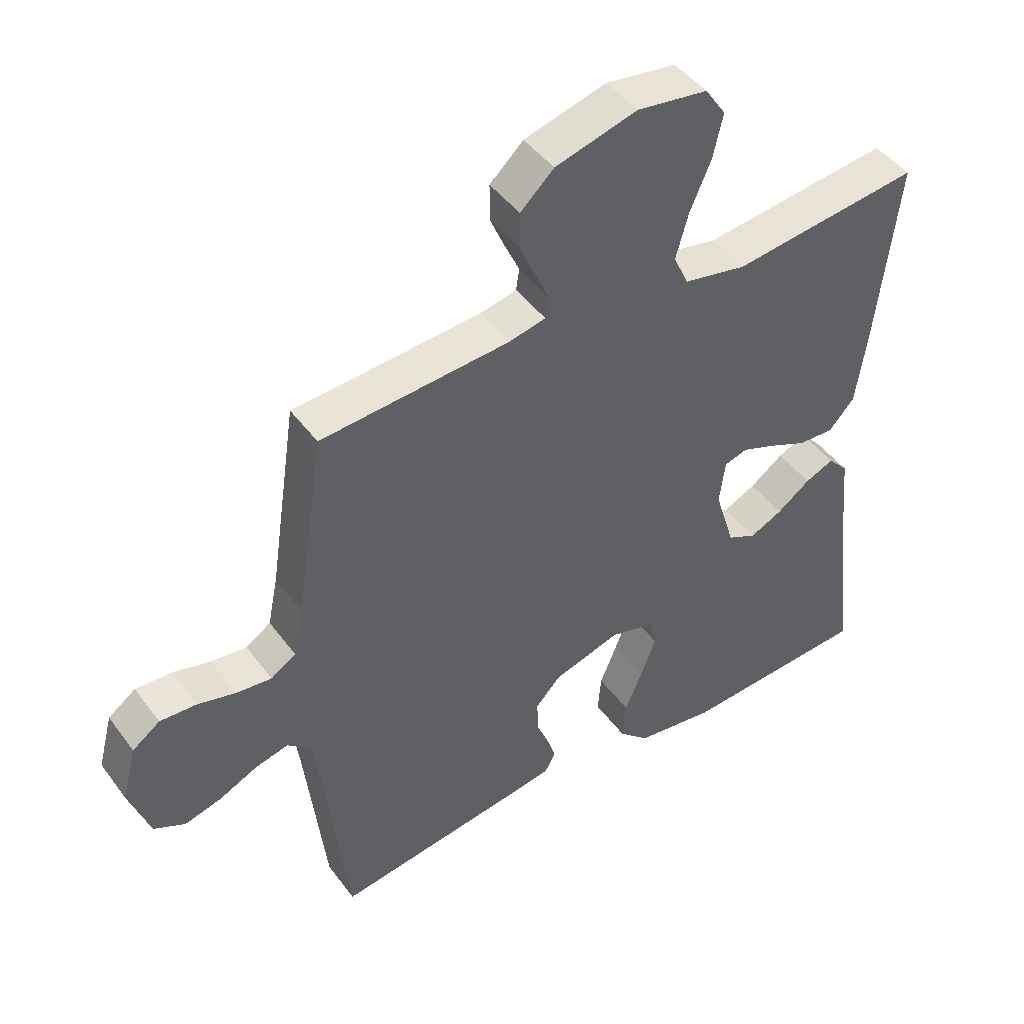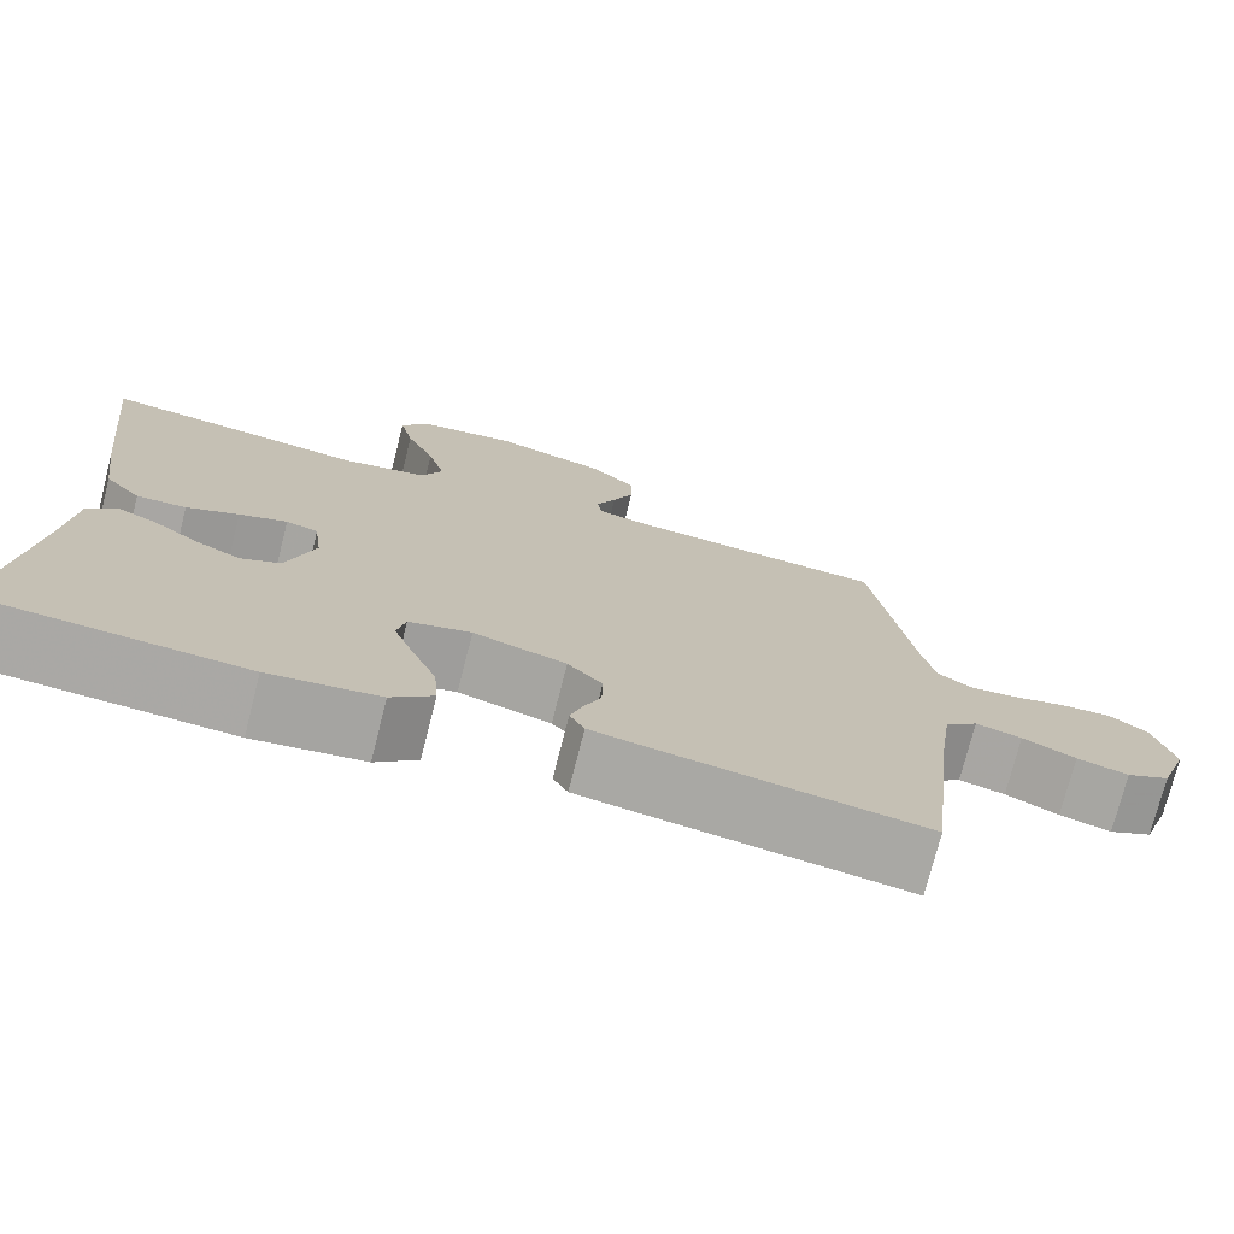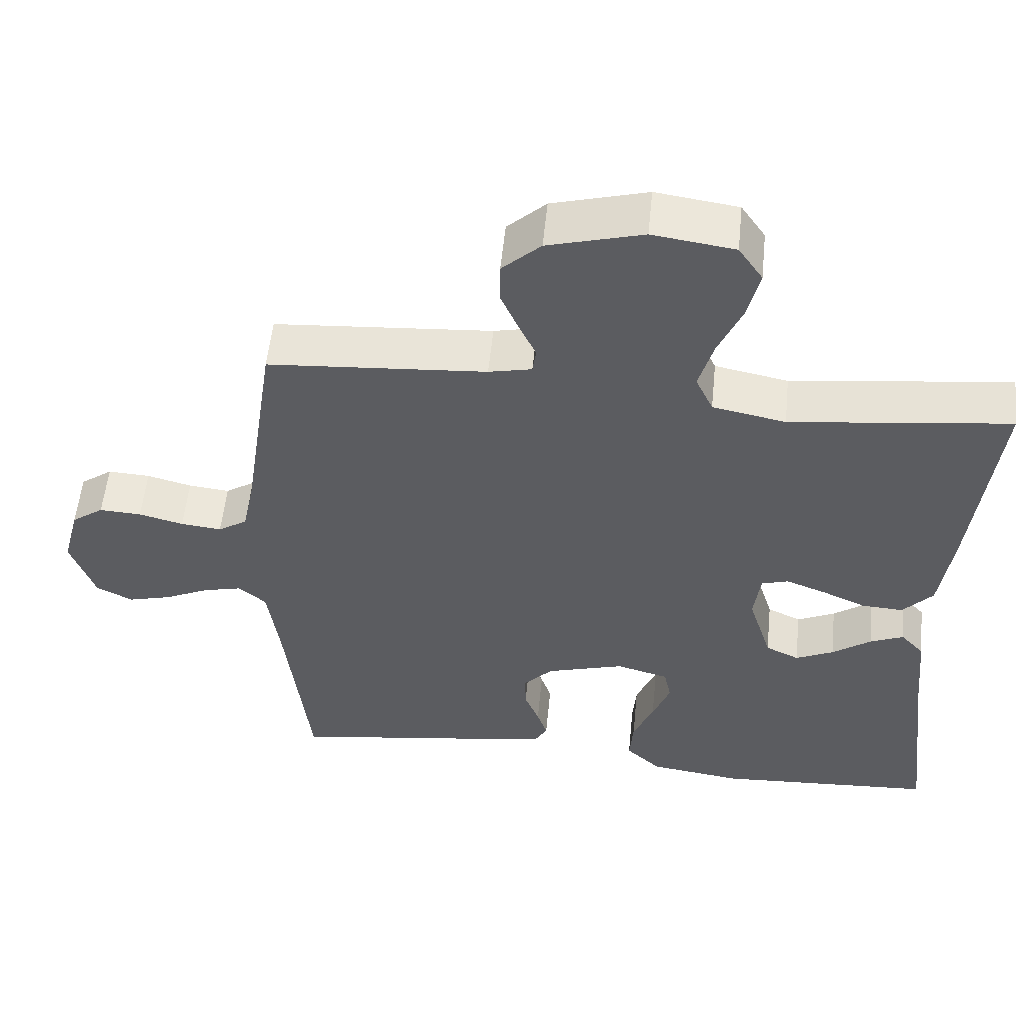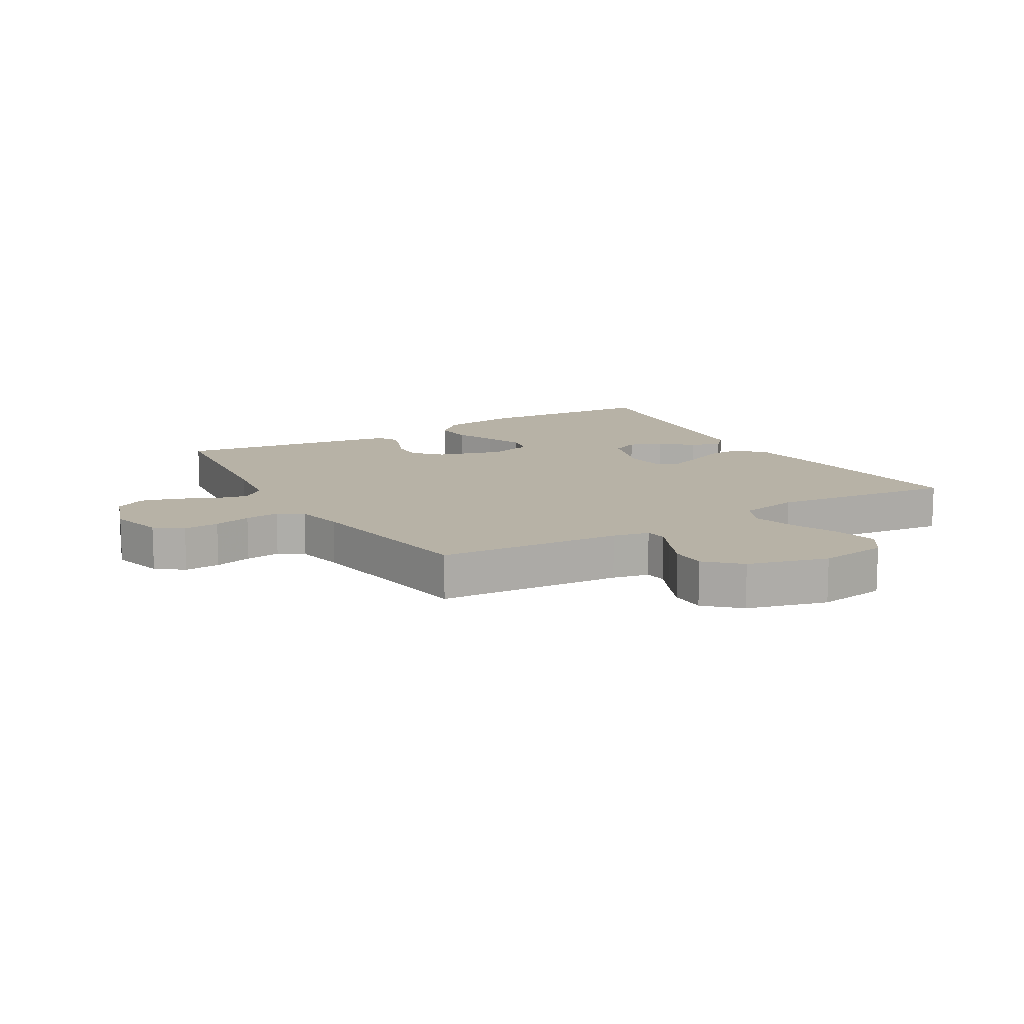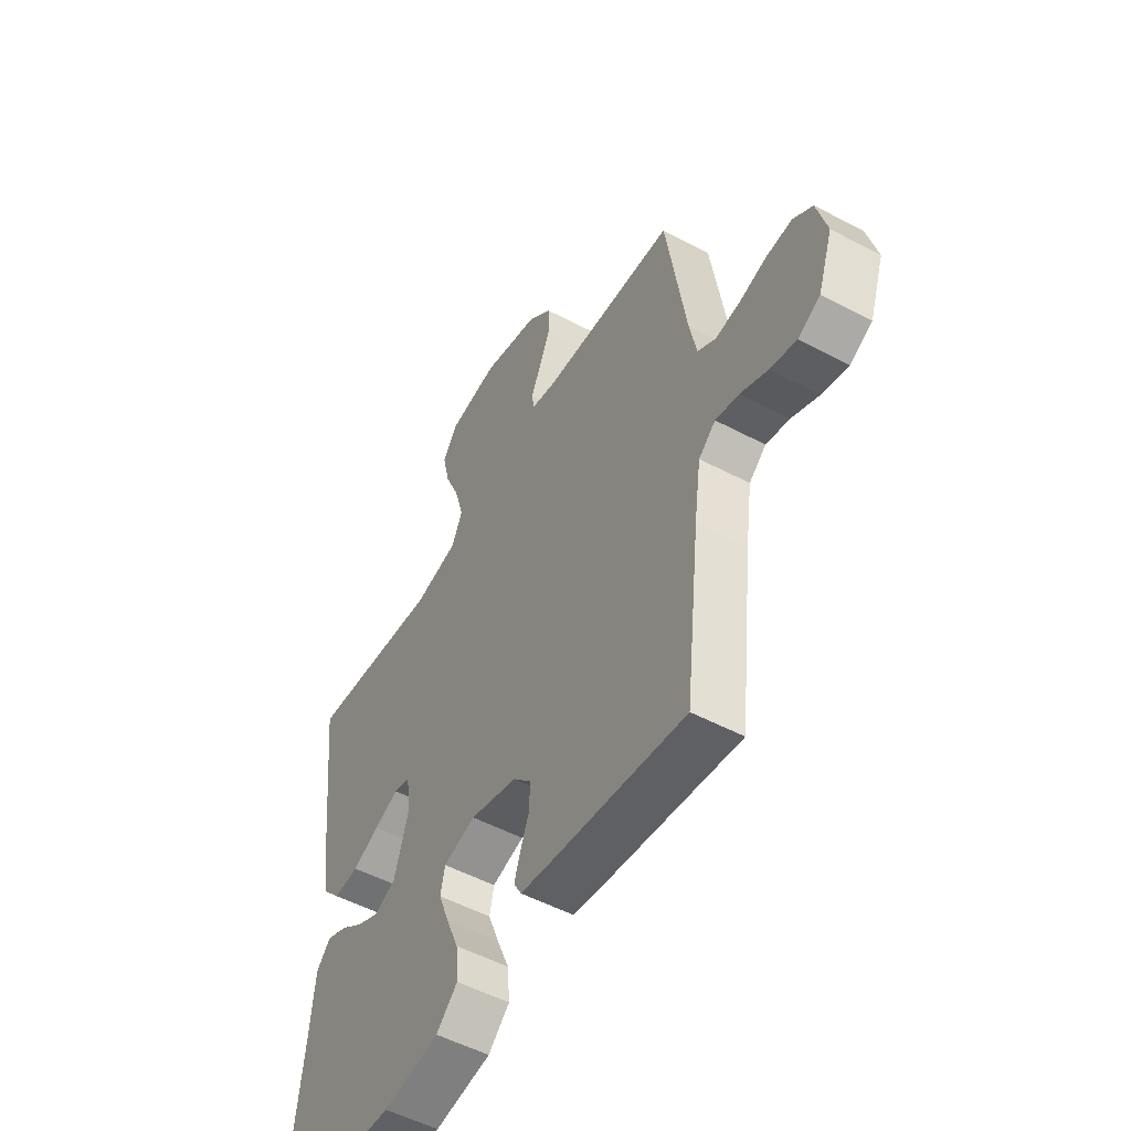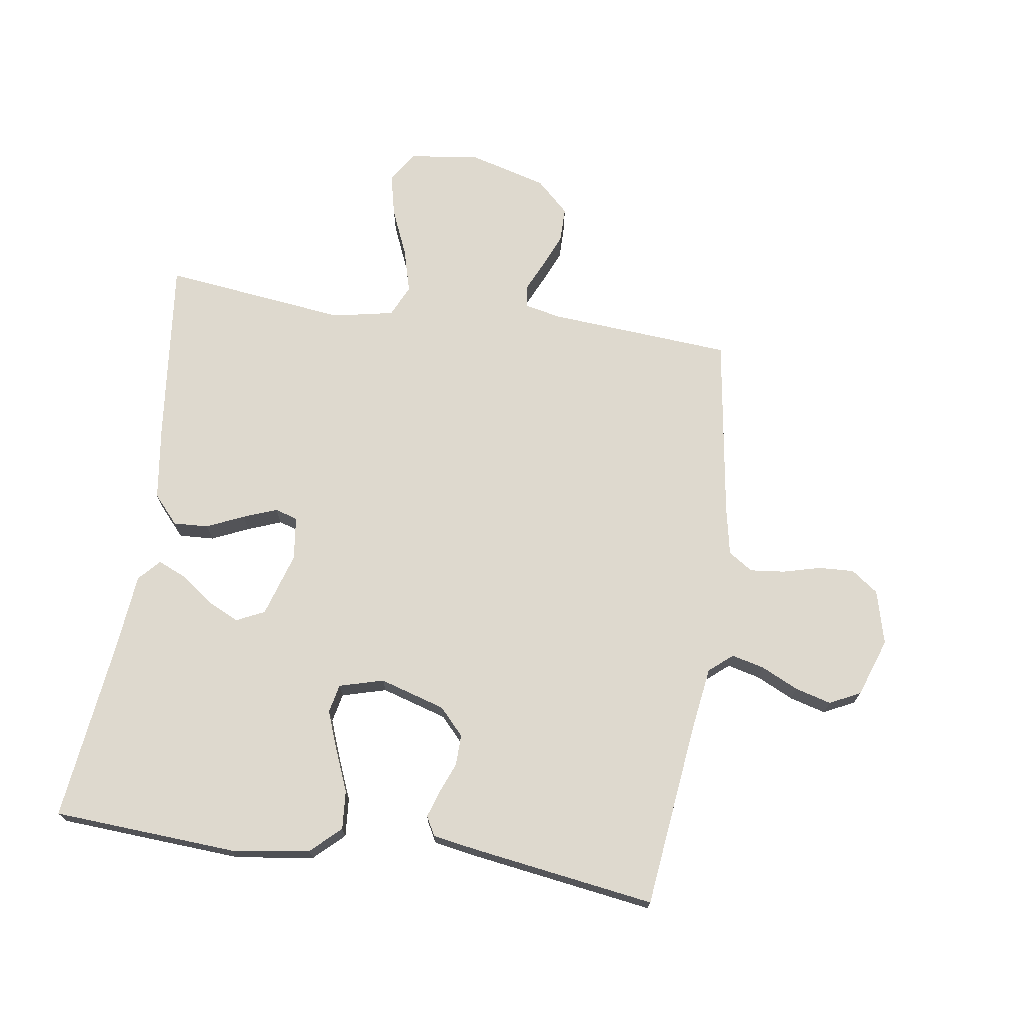
<metadata>
{"format":"obj","ext":"obj","renderer":"f3d","projection":"perspective","resolution":1024,"background":"white","views":[{"elev":45.6,"azim":-34.2,"up":"+Z"},{"elev":-74.8,"azim":165.7,"up":"+Z"},{"elev":55.1,"azim":5.7,"up":"+Z"},{"elev":12.5,"azim":-30.6,"up":"+Y"},{"elev":-52.5,"azim":-119.7,"up":"+Z"},{"elev":71.5,"azim":-171.5,"up":"+Y"}]}
</metadata>
<code>
v 0.5 0.07 0.5
v 0.467 0.07 0.2
v 0.45 0.07 0.077
v 0.409 0.07 0.031
v 0.352 0.07 0.034
v 0.292 0.07 0.061
v 0.237 0.07 0.082
v 0.2 0.07 0.071
v 0.191 0.07 0
v 0.223 0.07 -0.104
v 0.269 0.07 -0.126
v 0.321 0.07 -0.101
v 0.374 0.07 -0.062
v 0.42 0.07 -0.042
v 0.452 0.07 -0.077
v 0.464 0.07 -0.2
v 0.5 0.07 -0.5
v 0.2 0.07 -0.518
v 0.073 0.07 -0.5
v 0.025 0.07 -0.455
v 0.03 0.07 -0.392
v 0.058 0.07 -0.324
v 0.082 0.07 -0.261
v 0.072 0.07 -0.214
v 0 0.07 -0.194
v -0.107 0.07 -0.226
v -0.147 0.07 -0.269
v -0.146 0.07 -0.32
v -0.126 0.07 -0.37
v -0.112 0.07 -0.413
v -0.129 0.07 -0.444
v -0.2 0.07 -0.456
v -0.5 0.07 -0.5
v -0.534 0.07 -0.2
v -0.549 0.07 -0.094
v -0.587 0.07 -0.062
v -0.64 0.07 -0.075
v -0.701 0.07 -0.104
v -0.76 0.07 -0.12
v -0.81 0.07 -0.095
v -0.843 0.07 0
v -0.82 0.07 0.088
v -0.776 0.07 0.12
v -0.718 0.07 0.117
v -0.657 0.07 0.101
v -0.601 0.07 0.095
v -0.561 0.07 0.121
v -0.545 0.07 0.2
v -0.5 0.07 0.5
v -0.2 0.07 0.522
v -0.141 0.07 0.535
v -0.136 0.07 0.57
v -0.159 0.07 0.62
v -0.183 0.07 0.676
v -0.183 0.07 0.734
v -0.13 0.07 0.784
v 0 0.07 0.82
v 0.112 0.07 0.804
v 0.145 0.07 0.755
v 0.129 0.07 0.685
v 0.096 0.07 0.608
v 0.076 0.07 0.536
v 0.1 0.07 0.484
v 0.2 0.07 0.464
v 0.5 0 0.5
v 0.467 0 0.2
v 0.45 0 0.077
v 0.409 0 0.031
v 0.352 0 0.034
v 0.292 0 0.061
v 0.237 0 0.082
v 0.2 0 0.071
v 0.191 0 0
v 0.223 0 -0.104
v 0.269 0 -0.126
v 0.321 0 -0.101
v 0.374 0 -0.062
v 0.42 0 -0.042
v 0.452 0 -0.077
v 0.464 0 -0.2
v 0.5 0 -0.5
v 0.2 0 -0.518
v 0.073 0 -0.5
v 0.025 0 -0.455
v 0.03 0 -0.392
v 0.058 0 -0.324
v 0.082 0 -0.261
v 0.072 0 -0.214
v 0 0 -0.194
v -0.107 0 -0.226
v -0.147 0 -0.269
v -0.146 0 -0.32
v -0.126 0 -0.37
v -0.112 0 -0.413
v -0.129 0 -0.444
v -0.2 0 -0.456
v -0.5 0 -0.5
v -0.534 0 -0.2
v -0.549 0 -0.094
v -0.587 0 -0.062
v -0.64 0 -0.075
v -0.701 0 -0.104
v -0.76 0 -0.12
v -0.81 0 -0.095
v -0.843 0 0
v -0.82 0 0.088
v -0.776 0 0.12
v -0.718 0 0.117
v -0.657 0 0.101
v -0.601 0 0.095
v -0.561 0 0.121
v -0.545 0 0.2
v -0.5 0 0.5
v -0.2 0 0.522
v -0.141 0 0.535
v -0.136 0 0.57
v -0.159 0 0.62
v -0.183 0 0.676
v -0.183 0 0.734
v -0.13 0 0.784
v 0 0 0.82
v 0.112 0 0.804
v 0.145 0 0.755
v 0.129 0 0.685
v 0.096 0 0.608
v 0.076 0 0.536
v 0.1 0 0.484
v 0.2 0 0.464
f 59 60 61
f 58 59 61
f 57 58 61
f 56 57 61
f 55 56 61
f 54 55 61
f 53 54 61
f 52 53 61
f 51 52 61 62
f 50 51 62 63
f 50 63 64
f 49 50 64
f 48 49 64
f 43 44 45
f 42 43 45
f 41 42 45
f 40 41 45
f 39 40 45
f 38 39 45
f 37 38 45
f 36 37 45 46
f 35 36 46 47
f 32 33 34
f 31 32 34
f 30 31 34
f 29 30 34
f 28 29 34
f 35 47 48
f 34 35 48
f 28 34 48
f 27 28 48
f 20 21 22
f 19 20 22
f 18 19 22
f 17 18 22
f 16 17 22
f 15 16 22
f 14 15 22
f 13 14 22
f 12 13 22
f 11 12 22 23
f 10 11 23 24
f 4 5 6
f 3 4 6
f 2 3 6
f 1 2 6
f 64 1 6
f 64 6 7
f 26 27 48 64
f 25 26 64
f 9 10 24 25
f 8 9 25 64
f 7 8 64
f 125 124 123
f 125 123 122
f 125 122 121
f 125 121 120
f 125 120 119
f 125 119 118
f 125 118 117
f 125 117 116
f 126 125 116 115
f 127 126 115 114
f 128 127 114
f 128 114 113
f 128 113 112
f 109 108 107
f 109 107 106
f 109 106 105
f 109 105 104
f 109 104 103
f 109 103 102
f 109 102 101
f 110 109 101 100
f 111 110 100 99
f 98 97 96
f 98 96 95
f 98 95 94
f 98 94 93
f 98 93 92
f 112 111 99
f 112 99 98
f 112 98 92
f 112 92 91
f 86 85 84
f 86 84 83
f 86 83 82
f 86 82 81
f 86 81 80
f 86 80 79
f 86 79 78
f 86 78 77
f 86 77 76
f 87 86 76 75
f 88 87 75 74
f 70 69 68
f 70 68 67
f 70 67 66
f 70 66 65
f 70 65 128
f 71 70 128
f 128 112 91 90
f 128 90 89
f 89 88 74 73
f 128 89 73 72
f 128 72 71
f 1 65 66 2
f 2 66 67 3
f 3 67 68 4
f 4 68 69 5
f 5 69 70 6
f 6 70 71 7
f 7 71 72 8
f 8 72 73 9
f 9 73 74 10
f 10 74 75 11
f 11 75 76 12
f 12 76 77 13
f 13 77 78 14
f 14 78 79 15
f 15 79 80 16
f 16 80 81 17
f 17 81 82 18
f 18 82 83 19
f 19 83 84 20
f 20 84 85 21
f 21 85 86 22
f 22 86 87 23
f 23 87 88 24
f 24 88 89 25
f 25 89 90 26
f 26 90 91 27
f 27 91 92 28
f 28 92 93 29
f 29 93 94 30
f 30 94 95 31
f 31 95 96 32
f 32 96 97 33
f 33 97 98 34
f 34 98 99 35
f 35 99 100 36
f 36 100 101 37
f 37 101 102 38
f 38 102 103 39
f 39 103 104 40
f 40 104 105 41
f 41 105 106 42
f 42 106 107 43
f 43 107 108 44
f 44 108 109 45
f 45 109 110 46
f 46 110 111 47
f 47 111 112 48
f 48 112 113 49
f 49 113 114 50
f 50 114 115 51
f 51 115 116 52
f 52 116 117 53
f 53 117 118 54
f 54 118 119 55
f 55 119 120 56
f 56 120 121 57
f 57 121 122 58
f 58 122 123 59
f 59 123 124 60
f 60 124 125 61
f 61 125 126 62
f 62 126 127 63
f 63 127 128 64
f 64 128 65 1

</code>
